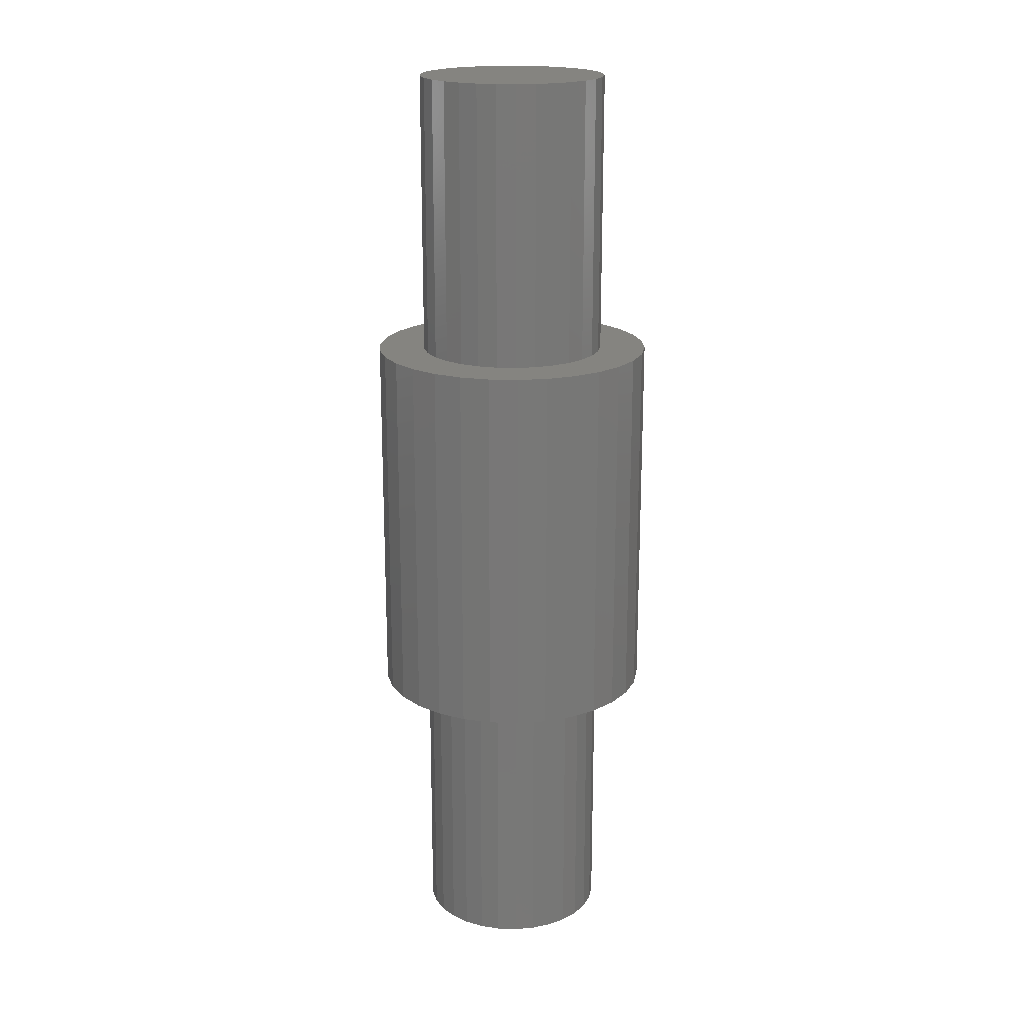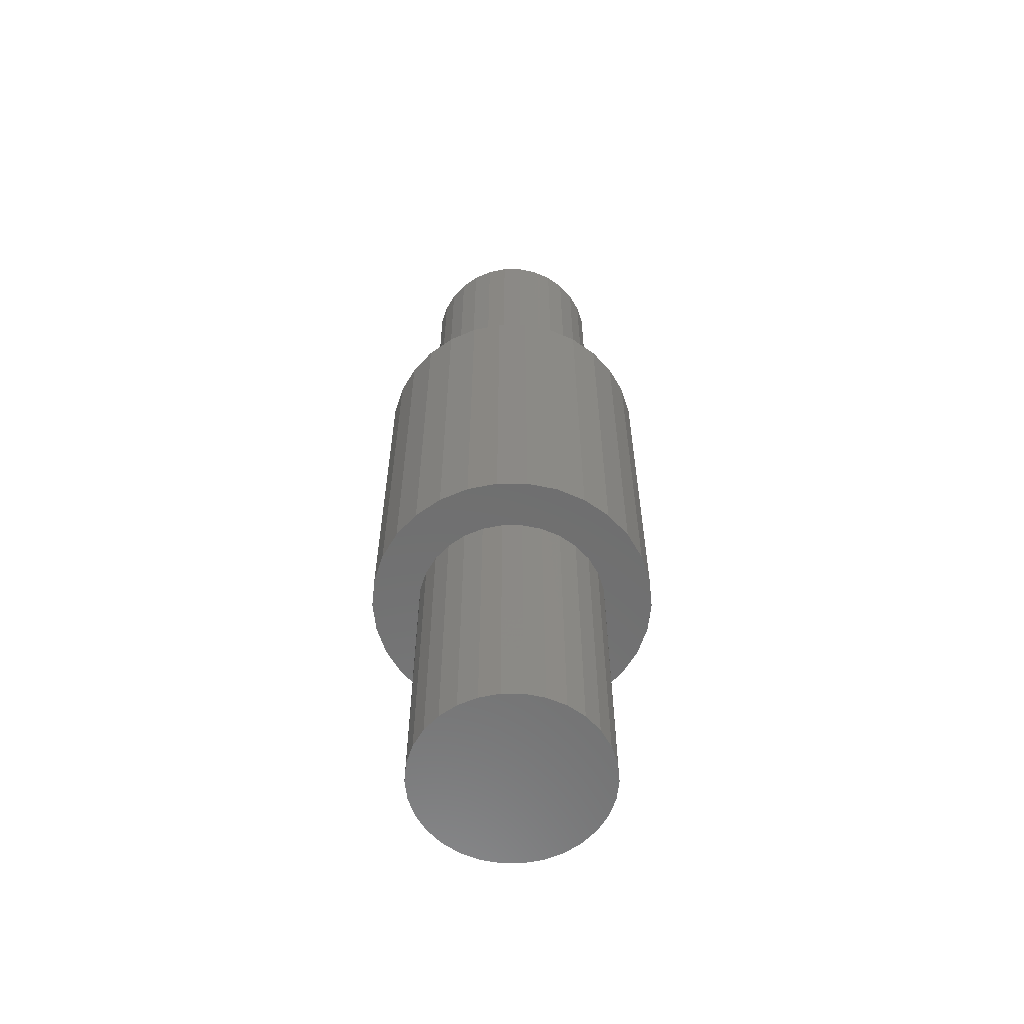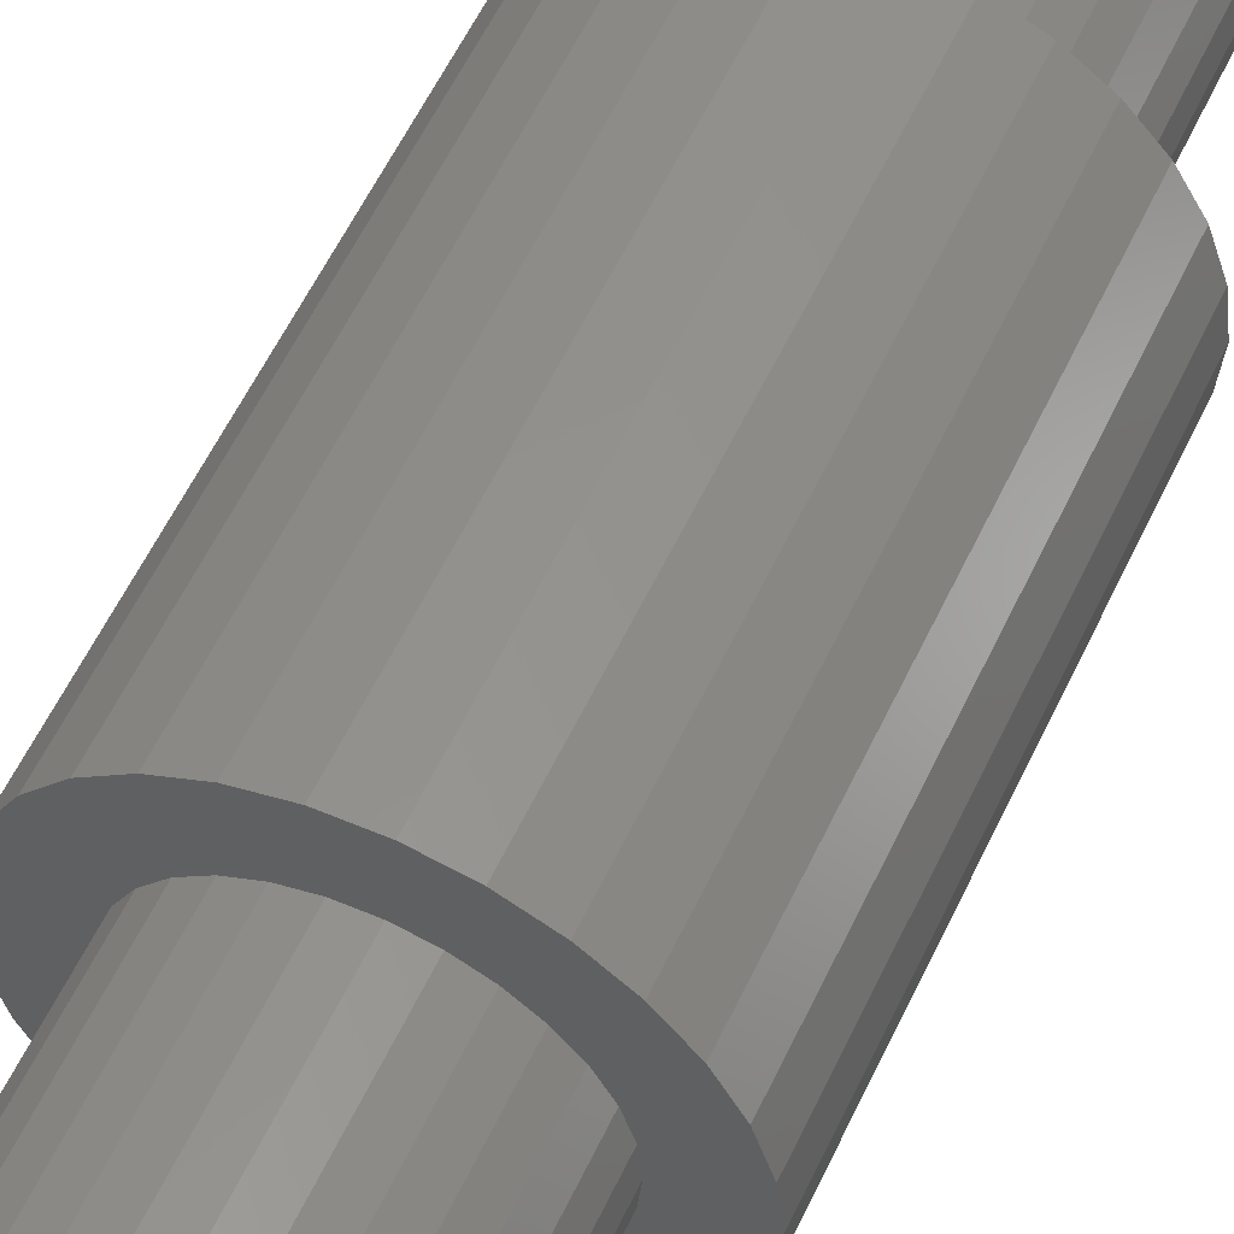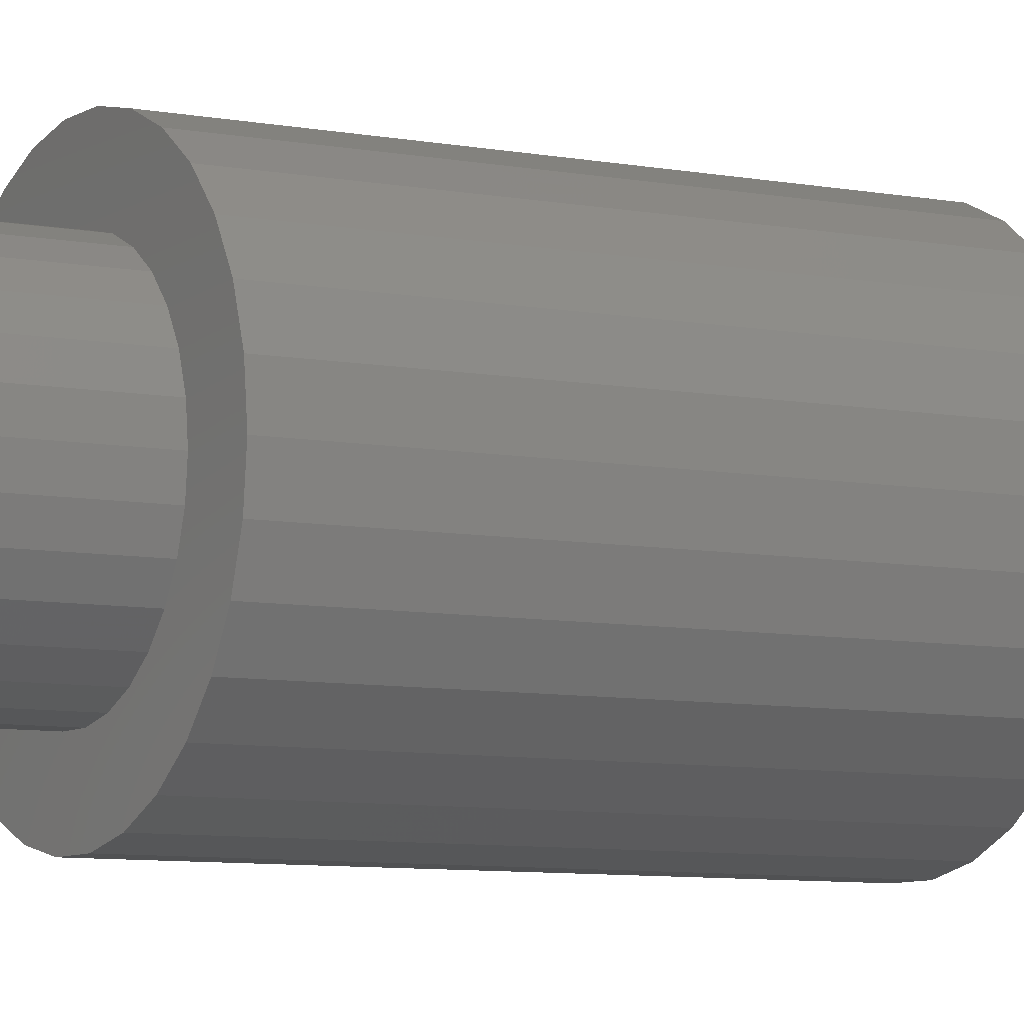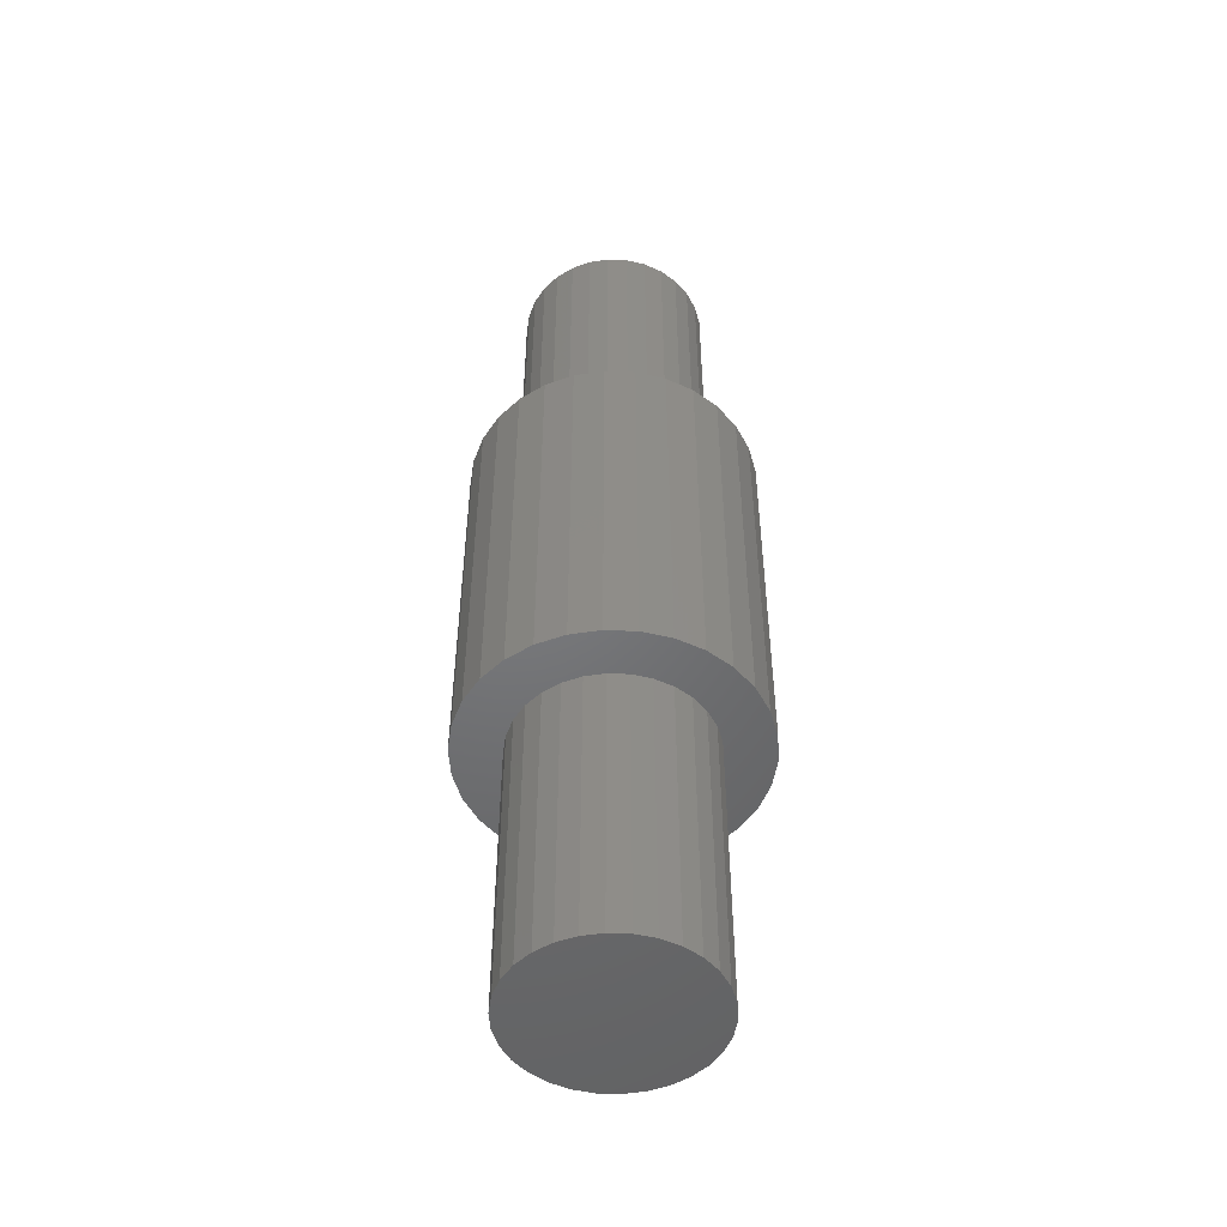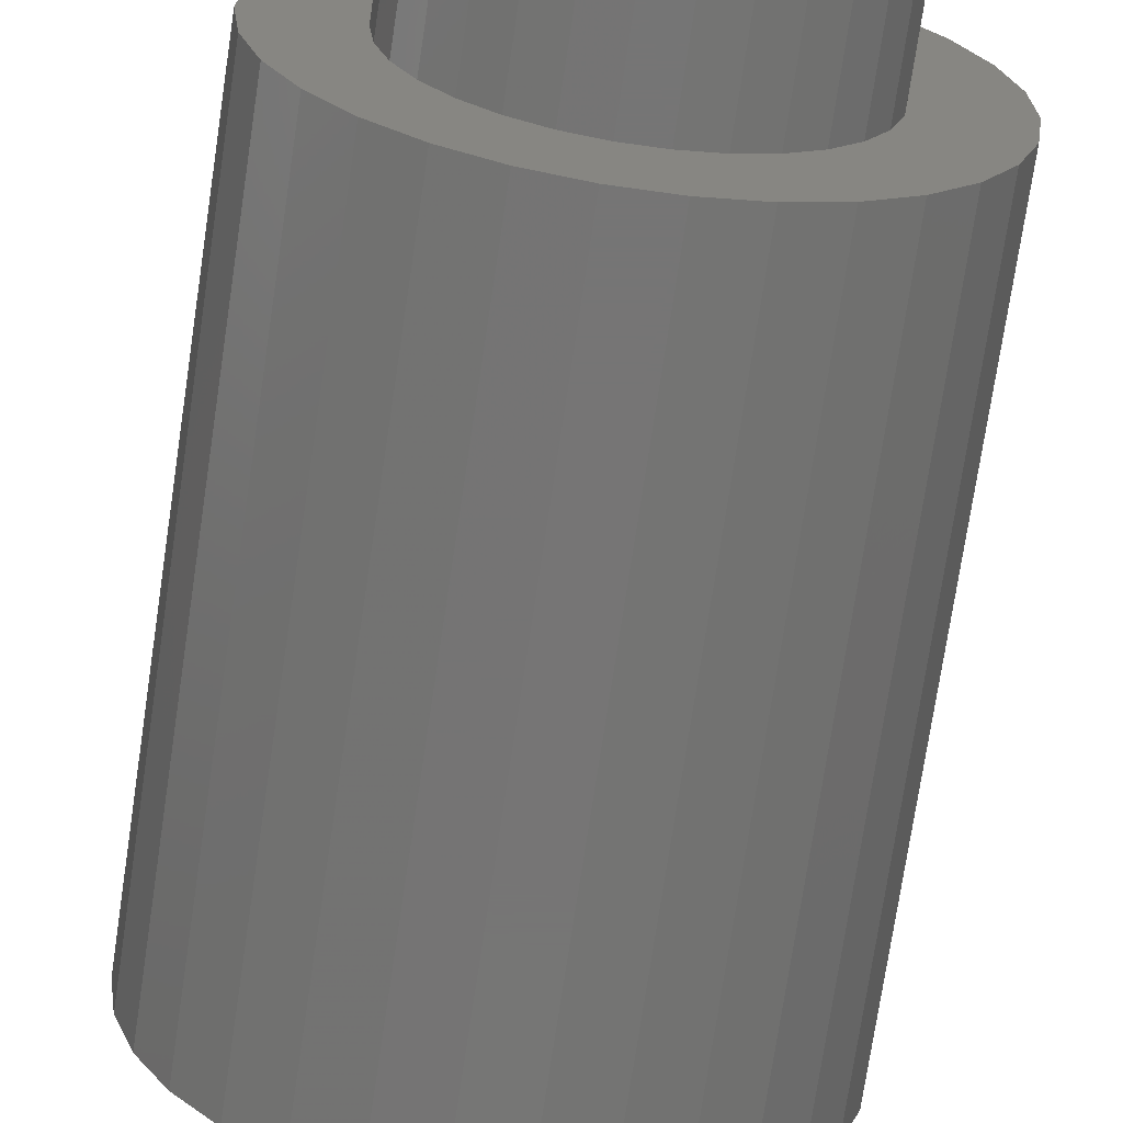
<metadata>
{"format":"stl","ext":"stl","renderer":"f3d","projection":"perspective","resolution":1024,"background":"white","views":[{"elev":19.3,"azim":-164.5,"up":"+Z"},{"elev":-60.0,"azim":179.9,"up":"+Z"},{"elev":55.0,"azim":24.4,"up":"+Y"},{"elev":-7.2,"azim":-119.9,"up":"+Y"},{"elev":-49.9,"azim":-146.5,"up":"+Z"},{"elev":-67.9,"azim":-8.2,"up":"+Y"}]}
</metadata>
<code>
# stl→obj: 180 verts, 356 faces
v -6.691 -7.431 0
v -8.09 -5.878 30
v -8.09 -5.878 0
v -6.691 -7.431 30
v 9.781 2.079 30
v 9.135 4.067 0
v 9.135 4.067 30
v 9.781 2.079 0
v 10 0 30
v 10 0 0
v 8.09 5.878 0
v 8.09 5.878 30
v 9.135 -4.067 30
v 9.781 -2.079 0
v 9.781 -2.079 30
v 9.135 -4.067 0
v 5 -8.66 0
v 6.691 -7.431 30
v 5 -8.66 30
v 6.691 -7.431 0
v 8.09 -5.878 0
v 8.09 -5.878 30
v -5 -8.66 0
v -3.09 -9.511 30
v -5 -8.66 30
v -3.09 -9.511 0
v 5 8.66 0
v 3.09 9.511 30
v 5 8.66 30
v 3.09 9.511 0
v 6.691 7.431 0
v 6.691 7.431 30
v -8.09 5.878 0
v -6.691 7.431 30
v -6.691 7.431 0
v -8.09 5.878 30
v 1.045 9.945 0
v -1.045 9.945 30
v 1.045 9.945 30
v -1.045 9.945 0
v 3.09 -9.511 0
v 3.09 -9.511 30
v 1.045 -9.945 0
v 1.045 -9.945 30
v -9.781 2.079 0
v -9.135 4.067 30
v -9.135 4.067 0
v -9.781 2.079 30
v -1.045 -9.945 0
v -3.09 9.511 0
v -5 8.66 0
v -9.135 -4.067 0
v -9.781 -2.079 0
v -10 0 0
v -9.781 -2.079 30
v -9.135 -4.067 30
v -5 8.66 30
v -3.09 9.511 30
v 15 0 30
v 14.67 -3.119 30
v 13.7 -6.101 30
v 14.67 3.119 30
v 12.14 -8.817 30
v 10.04 -11.15 30
v 13.7 6.101 30
v 7.5 -12.99 30
v 4.635 -14.27 30
v 1.568 -14.92 30
v -1.045 -9.945 30
v -1.568 -14.92 30
v -4.635 -14.27 30
v -7.5 -12.99 30
v -10.04 -11.15 30
v -12.14 -8.817 30
v -13.7 -6.101 30
v 12.14 8.817 30
v 10.04 11.15 30
v 7.5 12.99 30
v 4.635 14.27 30
v 1.568 14.92 30
v -1.568 14.92 30
v -4.635 14.27 30
v -7.5 12.99 30
v -10.04 11.15 30
v -12.14 8.817 30
v -13.7 6.101 30
v -14.67 3.119 30
v -10 0 30
v -14.67 -3.119 30
v -15 0 30
v 14.67 3.119 70
v 13.7 6.101 70
v 15 0 70
v 12.14 8.817 70
v 7.5 12.99 70
v 10.04 11.15 70
v 13.7 -6.101 70
v 14.67 -3.119 70
v -14.67 -3.119 70
v -13.7 -6.101 70
v -13.7 6.101 70
v -14.67 3.119 70
v 10.04 -11.15 70
v 7.5 -12.99 70
v -10.04 11.15 70
v -7.5 12.99 70
v 10 0 70
v 9.781 2.079 70
v 9.135 4.067 70
v 9.781 -2.079 70
v 8.09 5.878 70
v 9.135 -4.067 70
v 6.691 7.431 70
v 5 8.66 70
v 4.635 14.27 70
v 3.09 9.511 70
v 1.568 14.92 70
v 1.045 9.945 70
v -1.045 9.945 70
v -1.568 14.92 70
v -3.09 9.511 70
v -4.635 14.27 70
v -5 8.66 70
v -6.691 7.431 70
v -8.09 5.878 70
v -12.14 8.817 70
v -9.135 4.067 70
v 12.14 -8.817 70
v 8.09 -5.878 70
v 6.691 -7.431 70
v 5 -8.66 70
v 4.635 -14.27 70
v 3.09 -9.511 70
v 1.568 -14.92 70
v 1.045 -9.945 70
v -1.045 -9.945 70
v -1.568 -14.92 70
v -3.09 -9.511 70
v -4.635 -14.27 70
v -5 -8.66 70
v -7.5 -12.99 70
v -6.691 -7.431 70
v -10.04 -11.15 70
v -8.09 -5.878 70
v -12.14 -8.817 70
v -9.135 -4.067 70
v -9.781 -2.079 70
v -10 0 70
v -9.781 2.079 70
v -15 0 70
v -8.09 -5.878 100
v -6.691 -7.431 100
v 9.781 2.079 100
v 9.135 4.067 100
v 10 0 100
v 8.09 5.878 100
v 9.135 -4.067 100
v 9.781 -2.079 100
v 6.691 -7.431 100
v 5 -8.66 100
v 8.09 -5.878 100
v -3.09 -9.511 100
v -5 -8.66 100
v 3.09 9.511 100
v 5 8.66 100
v 6.691 7.431 100
v -6.691 7.431 100
v -8.09 5.878 100
v -1.045 9.945 100
v 1.045 9.945 100
v 3.09 -9.511 100
v 1.045 -9.945 100
v -9.135 4.067 100
v -9.781 2.079 100
v -9.781 -2.079 100
v -9.135 -4.067 100
v -5 8.66 100
v -3.09 9.511 100
v -1.045 -9.945 100
v -10 0 100
f 1 2 3
f 2 1 4
f 5 6 7
f 6 5 8
f 9 8 5
f 8 9 10
f 7 11 12
f 11 7 6
f 13 14 15
f 14 13 16
f 17 18 19
f 18 17 20
f 18 21 22
f 21 18 20
f 15 10 9
f 10 15 14
f 23 24 25
f 24 23 26
f 27 28 29
f 28 27 30
f 12 31 32
f 31 12 11
f 1 25 4
f 25 1 23
f 33 34 35
f 34 33 36
f 37 38 39
f 38 37 40
f 41 19 42
f 19 41 17
f 43 42 44
f 42 43 41
f 45 46 47
f 46 45 48
f 14 8 10
f 16 8 14
f 16 6 8
f 21 6 16
f 21 11 6
f 20 11 21
f 20 31 11
f 17 31 20
f 17 27 31
f 41 27 17
f 41 30 27
f 43 30 41
f 43 37 30
f 49 37 43
f 49 40 37
f 26 40 49
f 26 50 40
f 23 50 26
f 23 51 50
f 1 51 23
f 1 35 51
f 3 35 1
f 3 33 35
f 52 33 3
f 52 47 33
f 53 47 52
f 53 45 47
f 45 53 54
f 52 55 53
f 55 52 56
f 50 57 58
f 57 50 51
f 9 59 60
f 15 60 61
f 59 9 62
f 13 61 63
f 5 62 9
f 22 63 64
f 62 5 65
f 7 65 5
f 60 15 9
f 61 13 15
f 63 22 13
f 18 64 66
f 64 18 22
f 66 19 18
f 67 19 66
f 67 42 19
f 68 42 67
f 68 44 42
f 68 69 44
f 70 69 68
f 70 24 69
f 71 24 70
f 71 25 24
f 72 25 71
f 25 72 4
f 73 4 72
f 4 73 2
f 74 2 73
f 75 56 74
f 2 74 56
f 65 7 76
f 12 76 7
f 76 12 77
f 32 77 12
f 77 32 78
f 29 78 32
f 29 79 78
f 28 79 29
f 28 80 79
f 39 80 28
f 38 80 39
f 38 81 80
f 58 81 38
f 58 82 81
f 57 82 58
f 83 57 34
f 57 83 82
f 84 34 36
f 85 36 46
f 86 46 48
f 34 84 83
f 87 48 88
f 56 75 55
f 89 55 75
f 36 85 84
f 55 89 88
f 46 86 85
f 90 88 89
f 48 87 86
f 88 90 87
f 26 69 24
f 69 26 49
f 30 39 28
f 39 30 37
f 53 88 54
f 88 53 55
f 3 56 52
f 56 3 2
f 47 36 33
f 36 47 46
f 22 16 13
f 16 22 21
f 31 29 32
f 29 31 27
f 51 34 57
f 34 51 35
f 40 58 38
f 58 40 50
f 49 44 69
f 44 49 43
f 54 48 45
f 48 54 88
f 91 65 92
f 65 91 62
f 93 62 91
f 62 93 59
f 92 76 94
f 76 92 65
f 77 95 96
f 95 77 78
f 97 60 98
f 60 97 61
f 98 59 93
f 59 98 60
f 94 77 96
f 77 94 76
f 75 99 89
f 99 75 100
f 87 101 86
f 101 87 102
f 66 103 104
f 103 66 64
f 83 105 106
f 105 83 84
f 107 93 91
f 108 91 92
f 93 107 98
f 109 92 94
f 110 98 107
f 111 94 96
f 98 110 97
f 112 97 110
f 91 108 107
f 92 109 108
f 94 111 109
f 113 96 95
f 96 113 111
f 95 114 113
f 115 114 95
f 115 116 114
f 117 116 115
f 117 118 116
f 117 119 118
f 120 119 117
f 120 121 119
f 122 121 120
f 122 123 121
f 106 123 122
f 123 106 124
f 105 124 106
f 124 105 125
f 126 125 105
f 101 127 126
f 125 126 127
f 97 112 128
f 129 128 112
f 128 129 103
f 130 103 129
f 103 130 104
f 131 104 130
f 131 132 104
f 133 132 131
f 133 134 132
f 135 134 133
f 136 134 135
f 136 137 134
f 138 137 136
f 138 139 137
f 140 139 138
f 141 140 142
f 140 141 139
f 143 142 144
f 145 144 146
f 100 146 147
f 142 143 141
f 99 147 148
f 127 101 149
f 102 149 101
f 144 145 143
f 149 102 148
f 146 100 145
f 150 148 102
f 147 99 100
f 148 150 99
f 86 126 85
f 126 86 101
f 128 61 97
f 61 128 63
f 80 120 117
f 120 80 81
f 82 106 122
f 106 82 83
f 71 137 139
f 137 71 70
f 70 134 137
f 134 70 68
f 81 122 120
f 122 81 82
f 68 132 134
f 132 68 67
f 103 63 128
f 63 103 64
f 67 104 132
f 104 67 66
f 73 141 143
f 141 73 72
f 90 102 87
f 102 90 150
f 79 117 115
f 117 79 80
f 74 100 75
f 100 74 145
f 78 115 95
f 115 78 79
f 89 150 90
f 150 89 99
f 73 145 74
f 145 73 143
f 72 139 141
f 139 72 71
f 85 105 84
f 105 85 126
f 142 151 144
f 151 142 152
f 153 109 154
f 109 153 108
f 155 108 153
f 108 155 107
f 154 111 156
f 111 154 109
f 157 110 158
f 110 157 112
f 131 159 160
f 159 131 130
f 159 129 161
f 129 159 130
f 158 107 155
f 107 158 110
f 140 162 163
f 162 140 138
f 114 164 165
f 164 114 116
f 156 113 166
f 113 156 111
f 142 163 152
f 163 142 140
f 125 167 124
f 167 125 168
f 118 169 170
f 169 118 119
f 133 160 171
f 160 133 131
f 135 171 172
f 171 135 133
f 149 173 127
f 173 149 174
f 146 175 147
f 175 146 176
f 121 177 178
f 177 121 123
f 153 158 155
f 154 158 153
f 154 157 158
f 156 157 154
f 156 161 157
f 166 161 156
f 166 159 161
f 165 159 166
f 165 160 159
f 164 160 165
f 164 171 160
f 170 171 164
f 170 172 171
f 169 172 170
f 169 179 172
f 178 179 169
f 178 162 179
f 177 162 178
f 177 163 162
f 167 163 177
f 167 152 163
f 168 152 167
f 168 151 152
f 173 151 168
f 173 176 151
f 174 176 173
f 174 175 176
f 175 174 180
f 138 179 162
f 179 138 136
f 116 170 164
f 170 116 118
f 147 180 148
f 180 147 175
f 144 176 146
f 176 144 151
f 127 168 125
f 168 127 173
f 161 112 157
f 112 161 129
f 113 165 166
f 165 113 114
f 123 167 177
f 167 123 124
f 119 178 169
f 178 119 121
f 136 172 179
f 172 136 135
f 148 174 149
f 174 148 180

</code>
